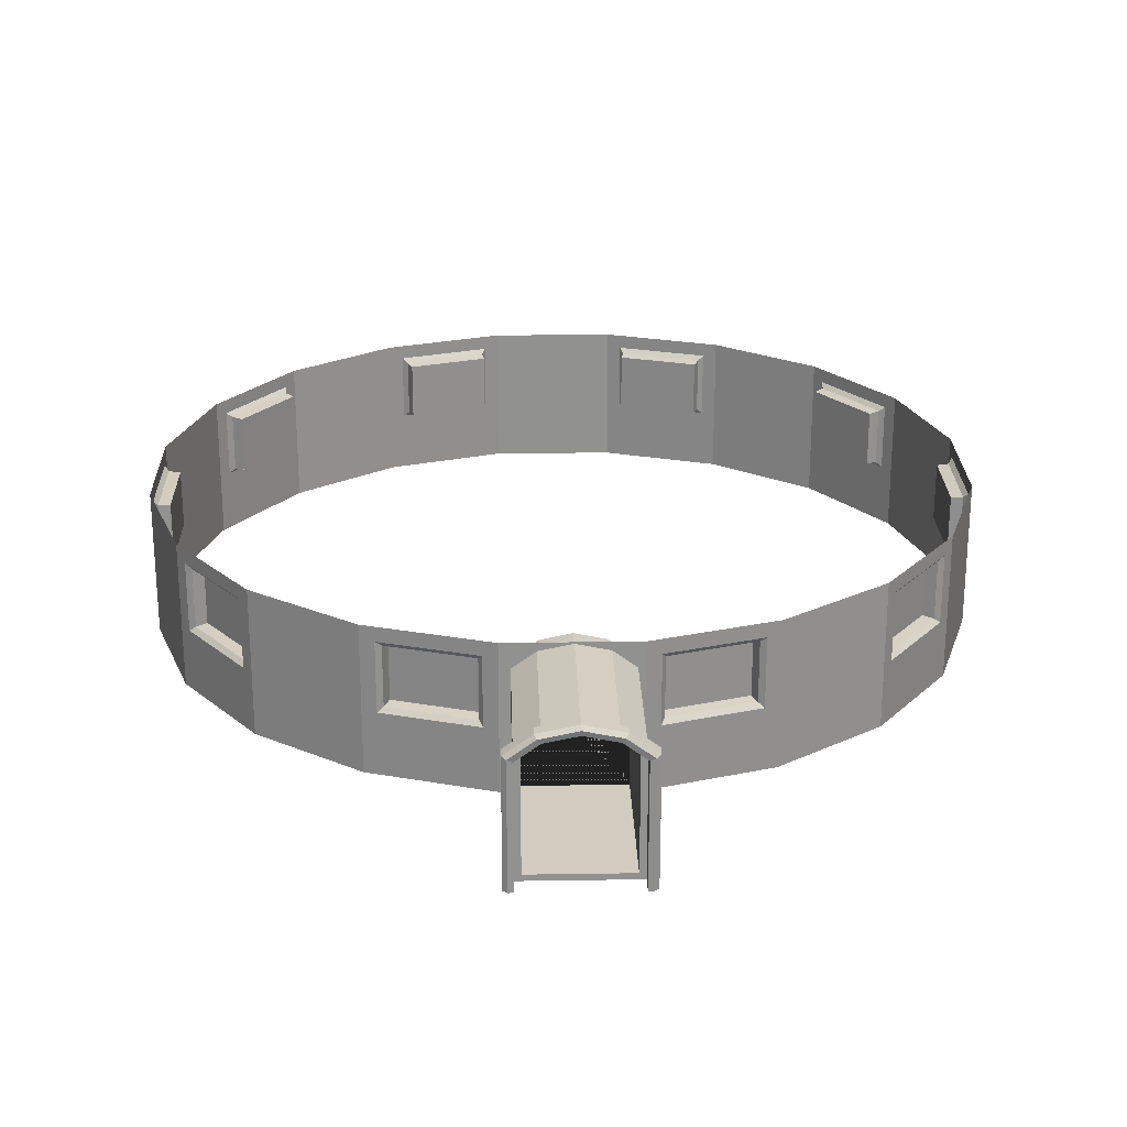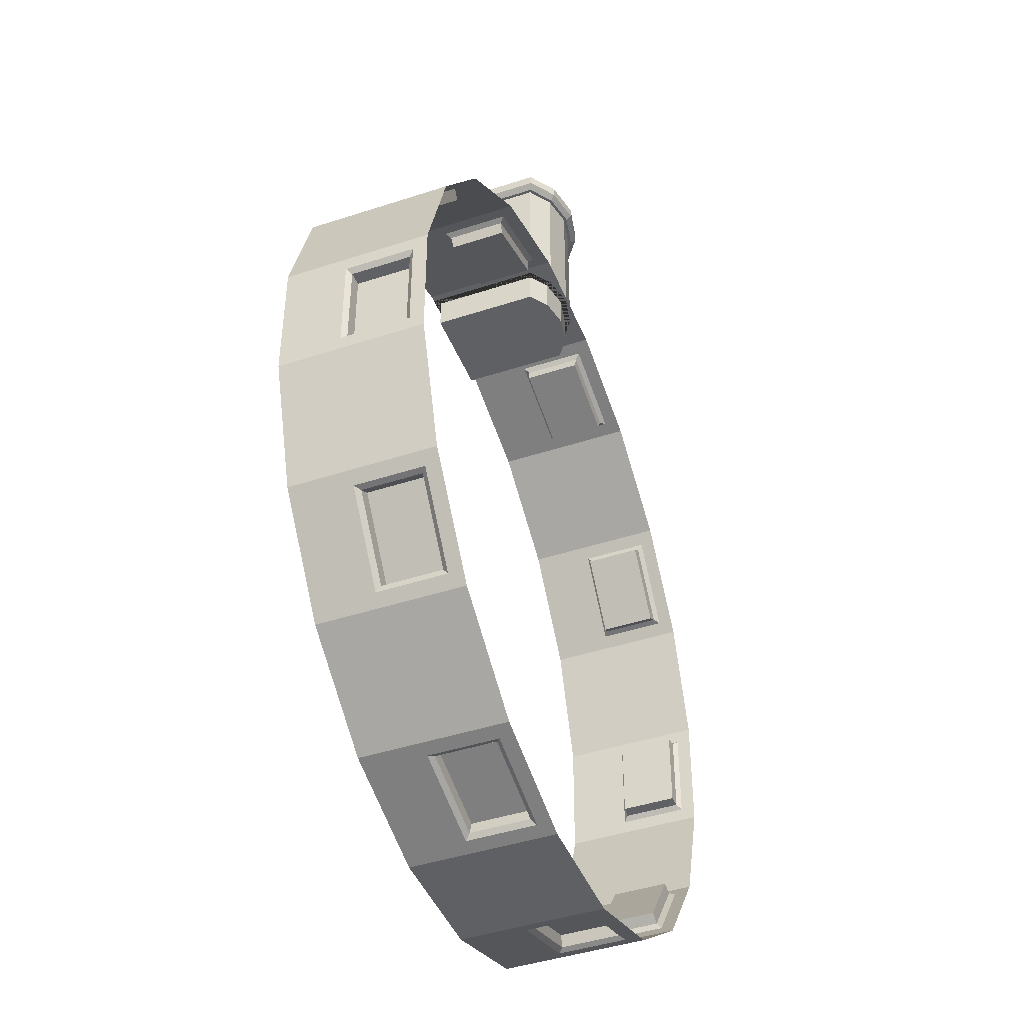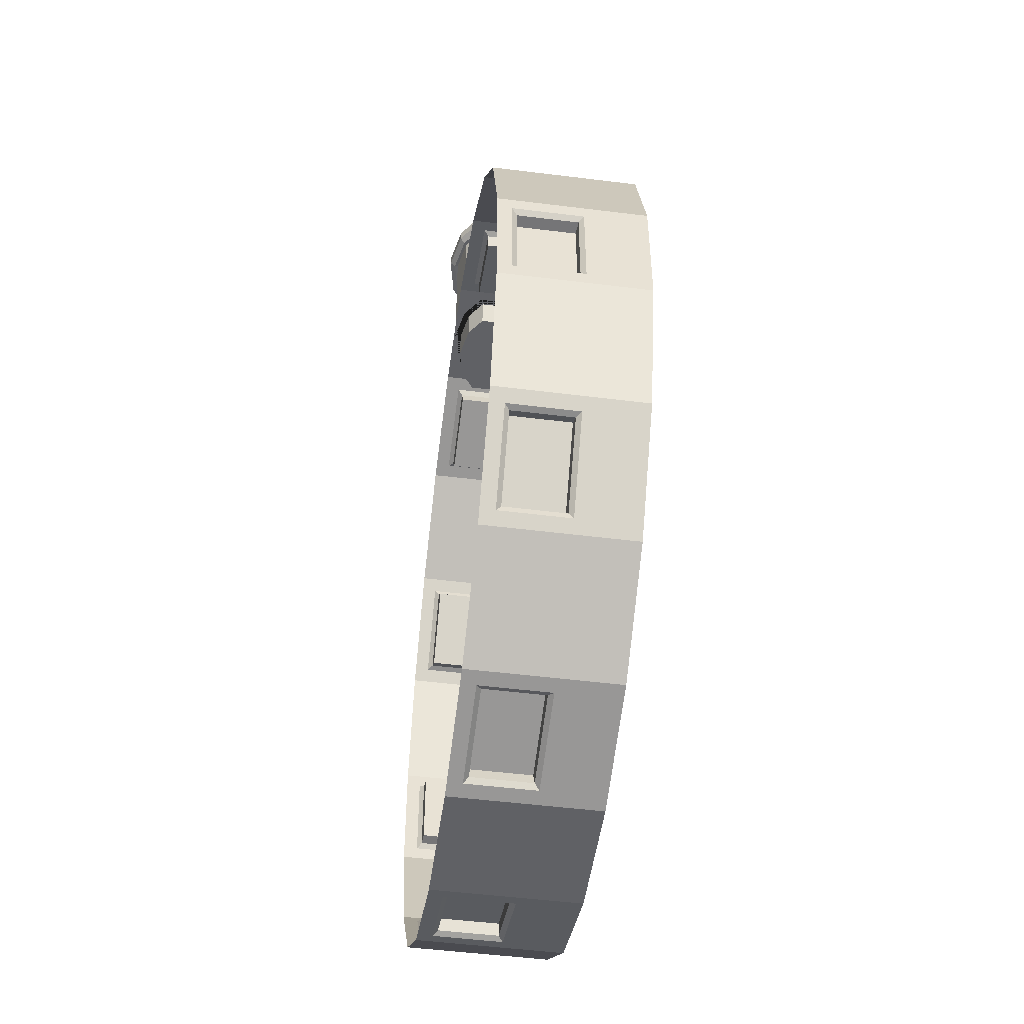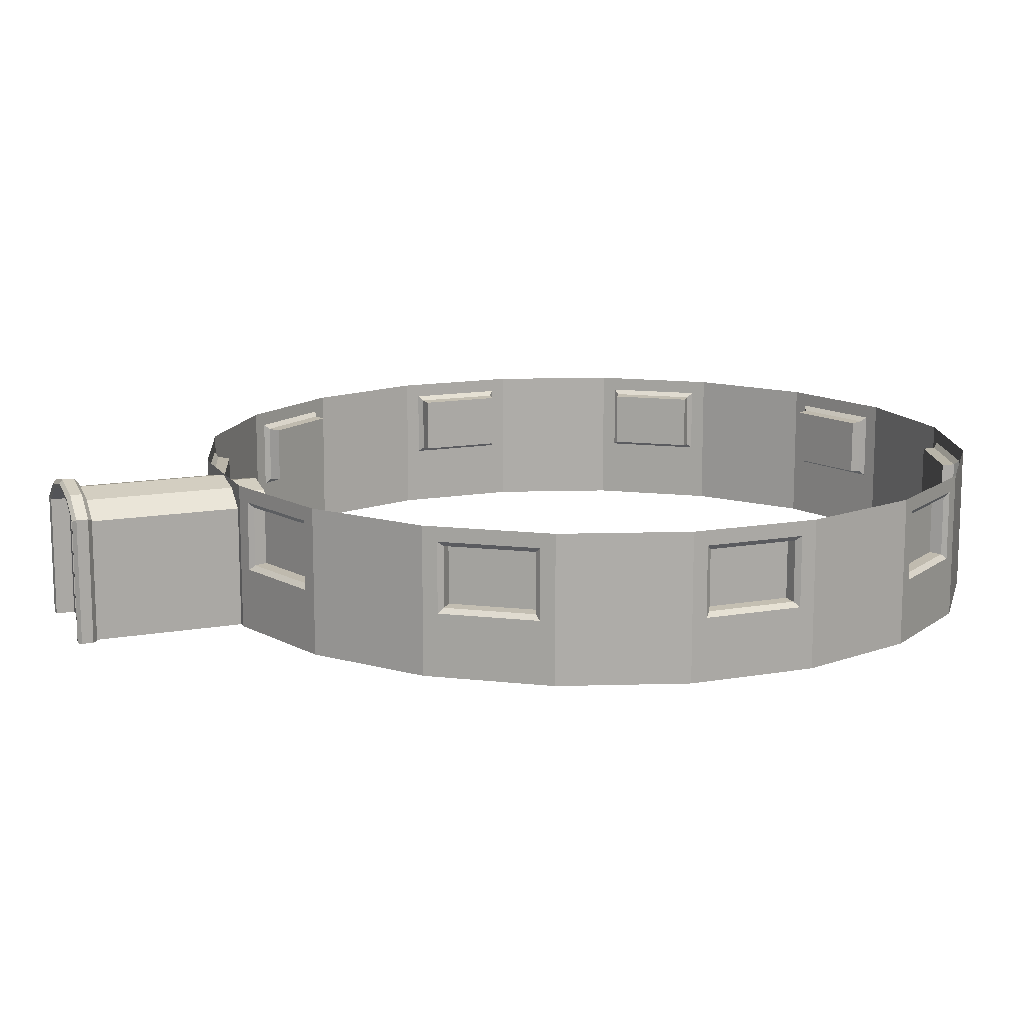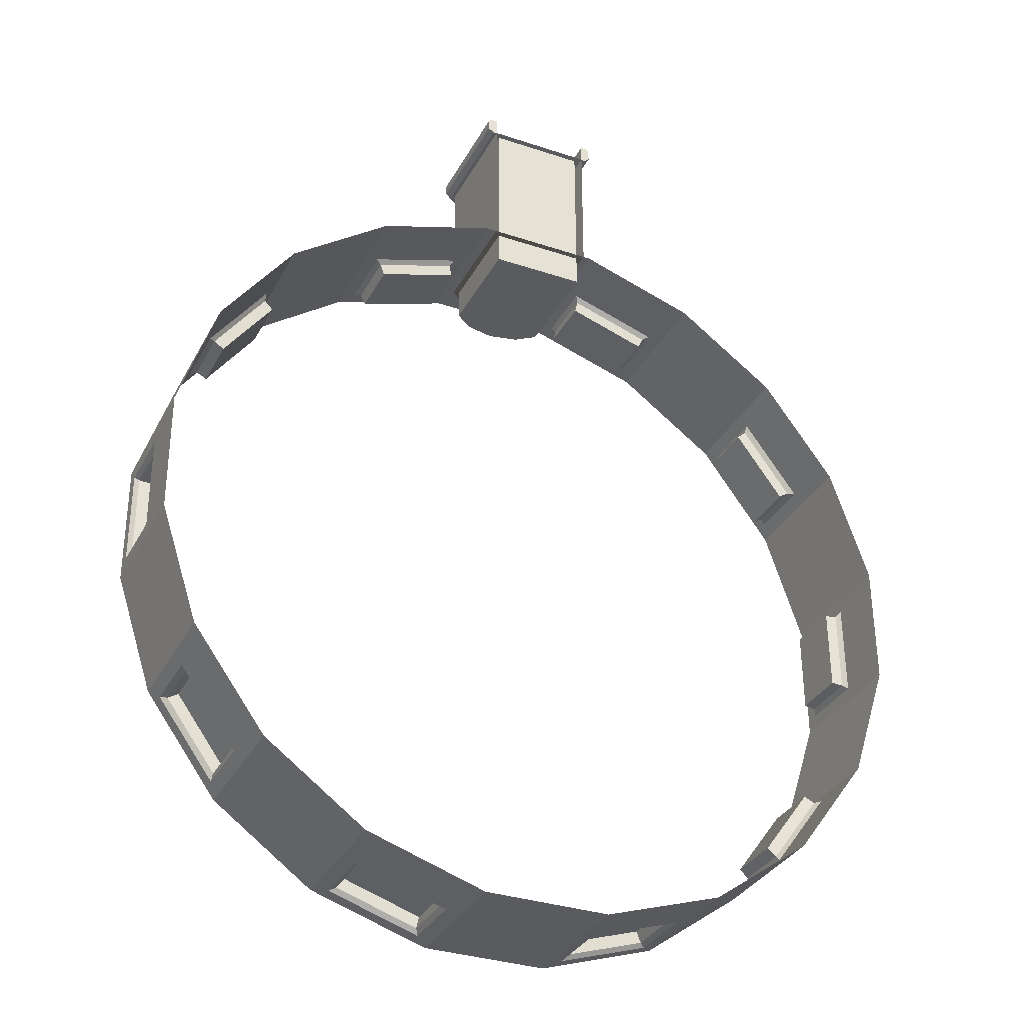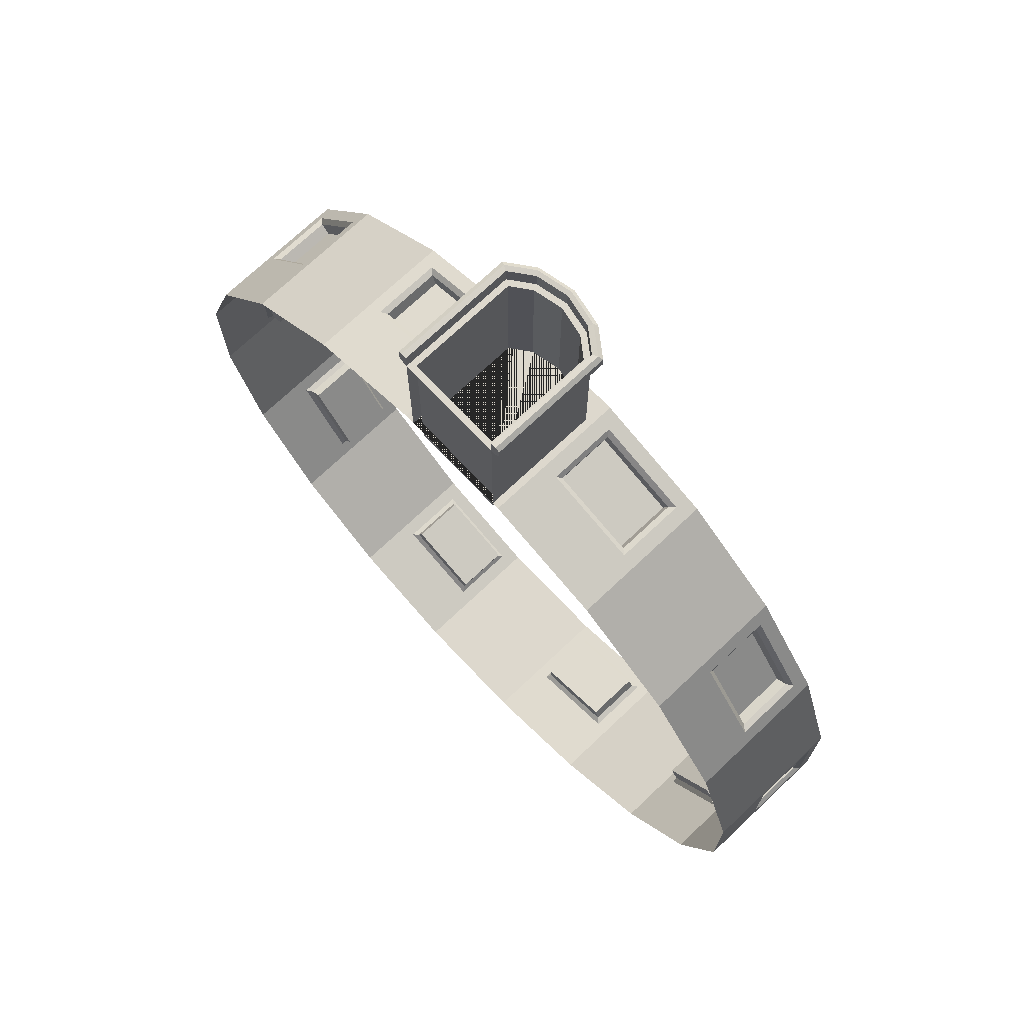
<metadata>
{"format":"obj","ext":"obj","renderer":"f3d","projection":"perspective","resolution":1024,"background":"white","views":[{"elev":24.2,"azim":-1.7,"up":"+Y"},{"elev":-43.7,"azim":111.1,"up":"+Z"},{"elev":-50.5,"azim":-97.8,"up":"+Z"},{"elev":13.5,"azim":68.1,"up":"+Y"},{"elev":-33.6,"azim":-24.7,"up":"+Z"},{"elev":72.4,"azim":46.6,"up":"+Z"}]}
</metadata>
<code>
o backup.004
v 5.077 1.879 2.921
v 5.824 1.879 -0.621
v -1.209 1.879 5.731
v 2.39 1.879 5.347
v -5.824 1.879 0.621
v -4.347 1.879 3.926
v -2.39 1.879 -5.347
v -5.077 1.879 -2.921
v 4.347 1.879 -3.926
v 1.209 1.879 -5.731
v 5.102 1.879 -2.877
v -1.159 1.879 -5.741
v -5.819 1.879 -0.6715
v -2.437 1.879 5.326
v 4.313 1.879 3.963
v 2.437 1.879 -5.326
v -4.313 1.879 -3.963
v -5.102 1.879 2.877
v 1.159 1.879 5.741
v 5.819 1.879 0.6715
v 5.295 0.02958 2.727
v 5.887 0.02958 -0.9062
v -0.9572 0.02958 5.879
v 2.681 0.02958 5.319
v -5.887 0.02958 0.9062
v -4.23 0.02958 4.193
v -2.681 0.02958 -5.319
v -5.295 0.02958 -2.727
v 4.23 0.02958 -4.193
v 0.9572 0.02958 -5.879
v 5.319 0.02958 -2.681
v -0.9062 0.02958 -5.887
v -5.879 0.02958 -0.9572
v -2.727 0.02957 5.295
v 4.193 0.02957 4.23
v 2.727 0.02958 -5.295
v -4.193 0.02958 -4.23
v -5.319 0.02958 2.681
v 0.9062 0.02958 5.887
v 5.879 0.02958 0.9572
v 5.319 2.162 -2.681
v 4.23 2.162 -4.193
v -0.9062 2.162 -5.887
v -2.681 2.162 -5.319
v -5.879 2.162 -0.9572
v -5.887 2.162 0.9062
v -2.727 2.162 5.295
v -0.9572 2.162 5.879
v 4.193 2.162 4.23
v 5.295 2.162 2.727
v 2.727 2.162 -5.295
v 0.9572 2.162 -5.879
v -4.193 2.162 -4.23
v -5.295 2.162 -2.727
v -5.319 2.162 2.681
v -4.23 2.162 4.193
v 0.9062 2.162 5.887
v 2.681 2.162 5.319
v 5.879 2.162 0.9572
v 5.887 2.162 -0.9062
v 4.347 1.007 -3.926
v 5.102 1.007 -2.877
v -2.39 1.007 -5.347
v -1.159 1.007 -5.741
v -5.824 1.007 0.621
v -5.819 1.007 -0.6715
v -1.209 1.007 5.731
v -2.437 1.007 5.326
v 5.077 1.007 2.921
v 4.313 1.007 3.963
v 2.437 1.007 -5.326
v -4.313 1.007 -3.963
v 1.209 1.007 -5.731
v -5.102 1.007 2.877
v -5.077 1.007 -2.921
v 1.159 1.007 5.741
v -4.347 1.007 3.926
v 5.819 1.007 0.6715
v 2.39 1.007 5.347
v 5.824 1.007 -0.621
v 5.194 0.9366 -2.853
v 4.354 0.9366 -4.021
v -1.109 0.9366 -5.822
v -2.478 0.9366 -5.383
v -5.88 0.9366 -0.7446
v -5.886 0.9366 0.6936
v -2.525 0.9366 5.362
v -1.159 0.9366 5.812
v 4.319 0.9366 4.058
v 5.169 0.9366 2.898
v 2.525 0.9366 -5.362
v 1.159 0.9366 -5.812
v -4.319 0.9366 -4.058
v -5.169 0.9366 -2.898
v -5.194 0.9366 2.853
v -4.354 0.9366 4.021
v 1.109 0.9366 5.822
v 2.478 0.9366 5.383
v 5.88 0.9366 0.7446
v 5.886 0.9366 -0.6936
v 5.194 1.95 -2.853
v 4.354 1.95 -4.021
v -1.109 1.95 -5.822
v -2.478 1.95 -5.383
v -5.88 1.95 -0.7446
v -5.886 1.95 0.6936
v -2.525 1.95 5.362
v -1.159 1.95 5.812
v 4.319 1.95 4.058
v 5.169 1.95 2.898
v 2.525 1.95 -5.362
v 1.159 1.95 -5.812
v -4.319 1.95 -4.058
v -5.169 1.95 -2.898
v -5.194 1.95 2.853
v -4.354 1.95 4.021
v 1.109 1.95 5.822
v 2.478 1.95 5.383
v 5.88 1.95 0.7446
v 5.886 1.95 -0.6936
v 4.949 1.02 -2.791
v 4.216 1.02 -3.808
v -1.125 1.02 -5.569
v -2.319 1.02 -5.187
v -5.644 1.02 -0.6514
v -5.65 1.02 0.6024
v -2.364 1.02 5.167
v -1.173 1.02 5.559
v 4.183 1.02 3.844
v 4.925 1.02 2.833
v 2.364 1.02 -5.167
v 1.173 1.02 -5.559
v -4.183 1.02 -3.844
v -4.925 1.02 -2.833
v -4.949 1.02 2.791
v -4.216 1.02 3.808
v 1.125 1.02 5.569
v 2.319 1.02 5.187
v 5.644 1.02 0.6514
v 5.65 1.02 -0.6024
v 4.949 1.866 -2.791
v 4.216 1.866 -3.808
v -1.125 1.866 -5.569
v -2.319 1.866 -5.187
v -5.644 1.866 -0.6514
v -5.65 1.866 0.6024
v -2.364 1.866 5.167
v -1.173 1.866 5.559
v 4.183 1.866 3.844
v 4.925 1.866 2.833
v 2.364 1.866 -5.167
v 1.173 1.866 -5.559
v -4.183 1.866 -3.844
v -4.925 1.866 -2.833
v -4.949 1.866 2.791
v -4.216 1.866 3.808
v 1.125 1.866 5.569
v 2.319 1.866 5.187
v 5.644 1.866 0.6514
v 5.65 1.866 -0.6024
v -0.8013 1.799 5.879
v -0.4728 2.042 5.881
v 0 2.14 5.883
v 0.4728 2.042 5.885
v -0.8013 0.02958 5.879
v 0.8013 0.02958 5.886
v 0.8013 1.799 5.886
v -0.8013 1.799 8.321
v -0.4728 2.042 8.322
v 0 2.14 8.324
v 0.4728 2.042 8.326
v -0.8013 0.02958 8.321
v 0.8013 0.02958 8.328
v 0.8013 1.799 8.328
v 0.8013 1.799 8.062
v 0.4728 2.042 8.061
v -0.8013 1.799 8.055
v -0.8013 0.02958 8.055
v 0 2.14 8.059
v 0.8013 0.02958 8.062
v -0.4728 2.042 8.057
v -0.4728 2.042 8.322
v 0 2.14 8.324
v 0.4728 2.042 8.326
v 0.8013 1.799 8.328
v 0.8013 0.02958 8.328
v -0.8013 1.799 8.321
v -0.8013 0.02958 8.321
v 0.4352 1.958 8.061
v -0.8013 0.02958 8.055
v 0 2.048 8.059
v 0.7113 1.754 8.062
v -0.7113 1.754 8.056
v 0.8013 0.02958 8.062
v -0.4352 1.958 8.057
v -0.5563 2.153 8.284
v -0.5192 2.103 8.335
v 0 2.211 8.337
v 0 2.269 8.286
v 0.5192 2.103 8.339
v 0.5563 2.153 8.289
v 0.8801 1.837 8.341
v 0.9427 1.868 8.29
v 0.9427 0.0351 8.29
v 0.8802 0.03266 8.341
v -0.9427 1.868 8.282
v -0.8801 1.837 8.333
v -0.8802 0.03266 8.333
v -0.9427 0.0351 8.282
v 0.5563 2.153 8.123
v 0.5048 2.084 8.052
v -0.9427 0.0351 8.116
v -0.8559 0.03171 8.046
v 0 2.269 8.12
v 0 2.189 8.05
v 0.8558 1.825 8.053
v 0.9427 1.868 8.124
v -0.8558 1.826 8.046
v -0.9427 1.868 8.116
v 0.8559 0.03171 8.053
v 0.9427 0.0351 8.124
v -0.5048 2.084 8.048
v -0.5563 2.153 8.118
v -0.4728 2.042 8.057
v 0 2.14 8.059
v -0.8013 1.799 8.055
v 0.8013 1.799 8.062
v 0.4728 2.042 8.061
v 0.7113 0.1196 8.062
v 0.7113 0.1196 5.388
v -0.7113 0.1196 8.056
v -0.7113 0.1196 5.382
v -0.4352 1.958 5.383
v 0 2.048 5.385
v -0.7113 1.754 5.382
v 0.7113 1.754 5.388
v 0.4352 1.958 5.387
f 55 46 25 38
f 41 60 22 31
f 1 15 149 150
f 12 64 123 143
f 43 52 30 32
f 45 54 28 33
f 47 56 26 34
f 49 58 24 35
f 53 44 27 37
f 59 50 21 40
f 62 61 122 121
f 3 14 147 148
f 51 42 29 36
f 166 39 57 48 23 165 161 162 163 164 167
f 20 78 139 159
f 67 3 148 128
f 5 13 145 146
f 17 72 133 153
f 61 9 142 122
f 7 12 143 144
f 101 102 42 41
f 103 104 44 43
f 105 106 46 45
f 107 108 48 47
f 109 110 50 49
f 111 112 52 51
f 113 114 54 53
f 115 116 56 55
f 117 118 58 57
f 119 120 60 59
f 82 81 31 29
f 84 83 32 27
f 86 85 33 25
f 88 87 34 23
f 90 89 35 21
f 92 91 36 30
f 94 93 37 28
f 96 95 38 26
f 98 97 39 24
f 100 99 40 22
f 95 115 55 38
f 106 86 25 46
f 81 101 41 31
f 120 100 22 60
f 114 94 28 54
f 93 113 53 37
f 99 119 59 40
f 83 103 43 32
f 112 92 30 52
f 85 105 45 33
f 87 107 47 34
f 116 96 26 56
f 89 109 49 35
f 118 98 24 58
f 104 84 27 44
f 110 90 21 50
f 91 111 51 36
f 97 117 57 39
f 102 82 29 42
f 108 88 23 48
f 61 62 81 82
f 63 64 83 84
f 65 66 85 86
f 67 68 87 88
f 69 70 89 90
f 73 71 91 92
f 75 72 93 94
f 77 74 95 96
f 79 76 97 98
f 80 78 99 100
f 11 9 102 101
f 12 7 104 103
f 13 5 106 105
f 14 3 108 107
f 15 1 110 109
f 16 10 112 111
f 17 8 114 113
f 18 6 116 115
f 19 4 118 117
f 20 2 120 119
f 74 18 115 95
f 5 65 86 106
f 62 11 101 81
f 2 80 100 120
f 8 75 94 114
f 72 17 113 93
f 78 20 119 99
f 64 12 103 83
f 10 73 92 112
f 66 13 105 85
f 68 14 107 87
f 6 77 96 116
f 70 15 109 89
f 4 79 98 118
f 7 63 84 104
f 1 69 90 110
f 71 16 111 91
f 76 19 117 97
f 9 61 82 102
f 3 67 88 108
f 154 153 133 134
f 160 159 139 140
f 152 151 131 132
f 158 157 137 138
f 142 141 121 122
f 144 143 123 124
f 146 145 125 126
f 148 147 127 128
f 150 149 129 130
f 156 155 135 136
f 64 63 124 123
f 73 10 152 132
f 10 16 151 152
f 66 65 126 125
f 13 66 125 145
f 8 17 153 154
f 68 67 128 127
f 14 68 127 147
f 6 18 155 156
f 70 69 130 129
f 77 6 156 136
f 4 19 157 158
f 71 73 132 131
f 15 70 129 149
f 2 20 159 160
f 72 75 134 133
f 79 4 158 138
f 18 74 135 155
f 74 77 136 135
f 63 7 144 124
f 65 5 146 126
f 76 79 138 137
f 69 1 150 130
f 11 62 121 141
f 78 80 140 139
f 16 71 131 151
f 80 2 160 140
f 9 11 141 142
f 19 76 137 157
f 75 8 154 134
f 169 170 183 182
f 180 175 227 194
f 181 177 226 224
f 179 181 224 225
f 172 168 187 188
f 168 169 182 187
f 163 162 181 179
f 162 161 177 181
f 166 167 175 180
f 164 163 179 176
f 161 165 178 177
f 167 164 176 175
f 190 188 208 209 212 213
f 219 212 209 206
f 217 210 201 203
f 227 228 211 216
f 221 217 203 204
f 194 227 216 220
f 176 179 225 228
f 170 171 184 183
f 178 172 188 190
f 177 178 190 226
f 171 174 185 184
f 175 176 228 227
f 174 173 186 185
f 173 180 194 186
f 185 186 205 202
f 225 224 222 215
f 184 185 202 200
f 182 183 198 197
f 183 184 200 198
f 224 226 218 222
f 228 225 215 211
f 188 187 207 208
f 186 194 220 221 204 205
f 226 190 213 218
f 214 223 196 199
f 223 219 206 196
f 226 187 188 190
f 187 226 224 182
f 182 224 225 183
f 225 228 184 183
f 228 227 185 184
f 194 186 185 227
f 192 189 237 236
f 197 198 199 196
f 198 200 201 199
f 200 202 203 201
f 204 203 202 205
f 207 197 196 206
f 206 209 208 207
f 187 182 197 207
f 223 214 215 222
f 219 223 222 218
f 217 221 220 216
f 214 210 211 215
f 212 219 218 213
f 210 217 216 211
f 210 214 199 201
f 195 191 225 224
f 193 195 224 226
f 192 229 194 227
f 191 189 228 225
f 231 193 226 190
f 189 192 227 228
f 229 231 190 194
f 233 235 232 230 236 237 234
f 189 191 234 237
f 195 193 235 233
f 231 229 230 232
f 193 231 232 235
f 229 192 236 230
f 191 195 233 234

</code>
